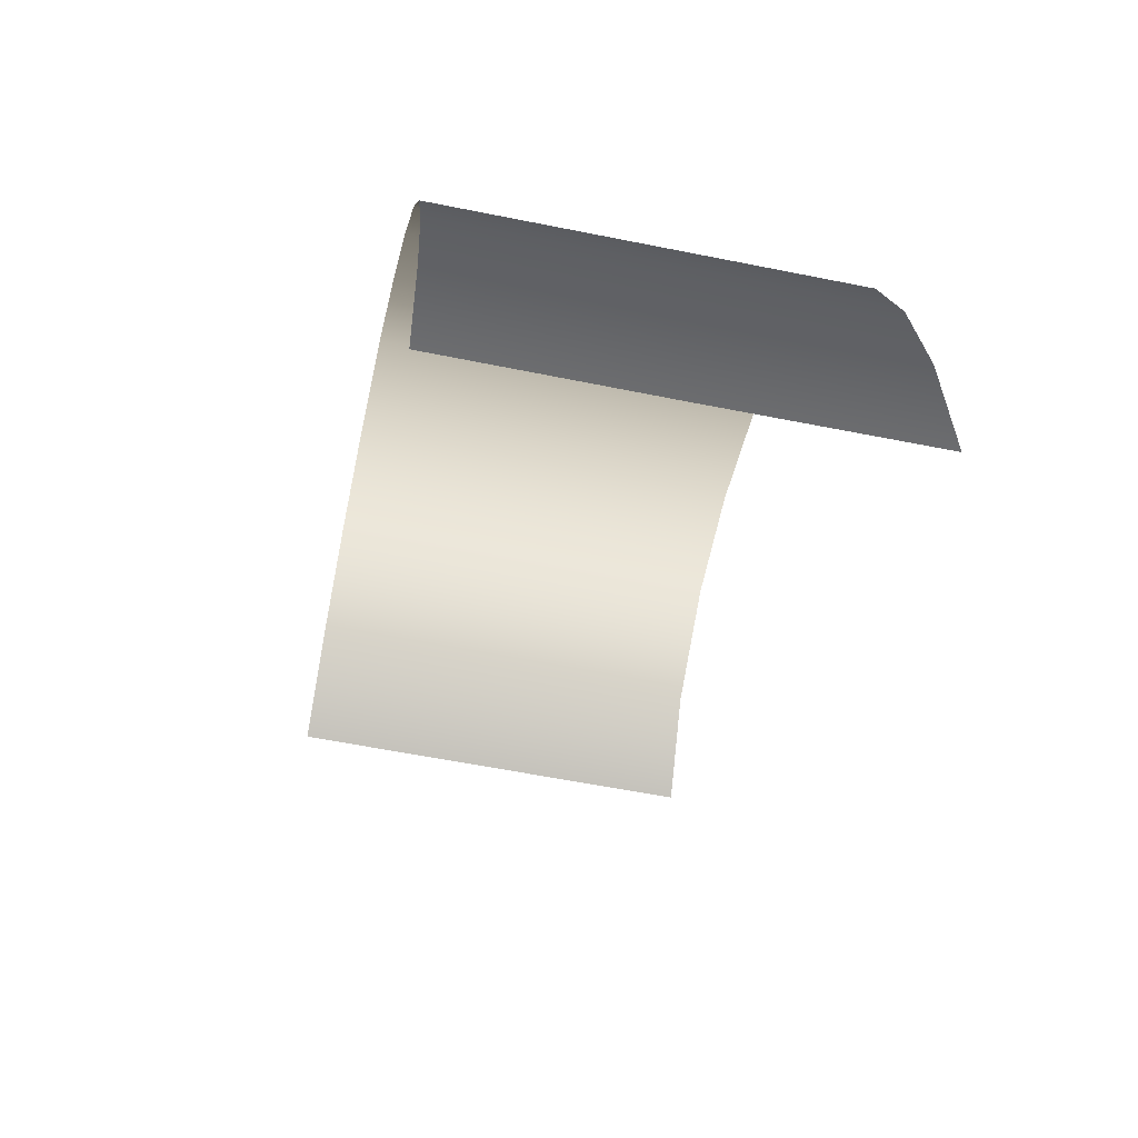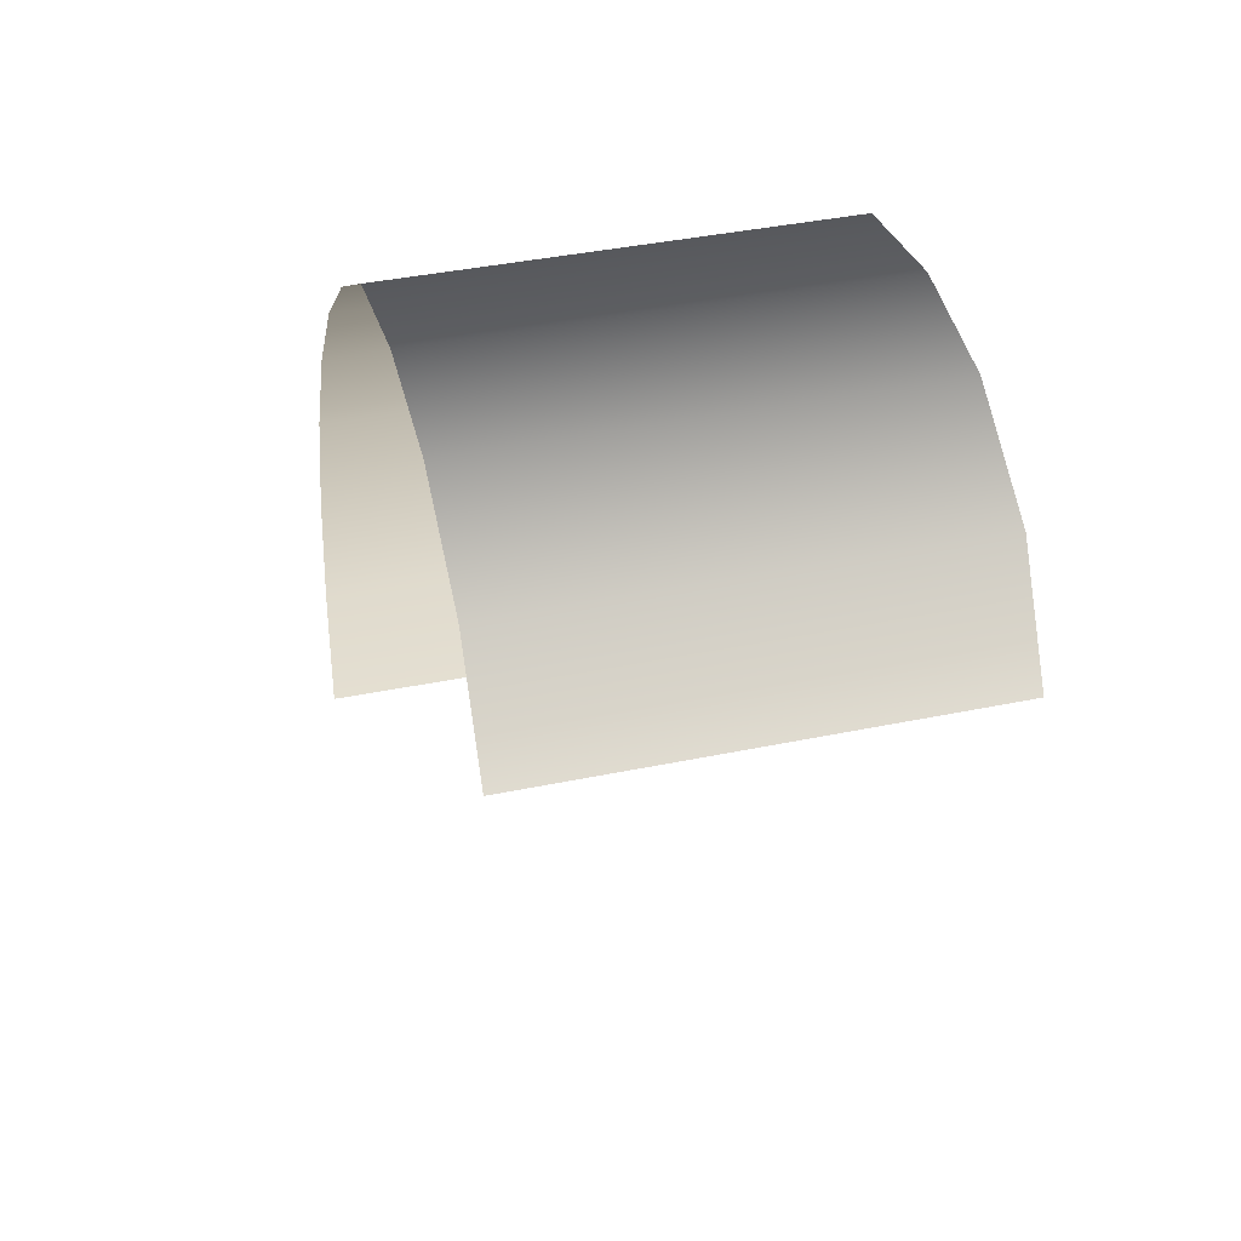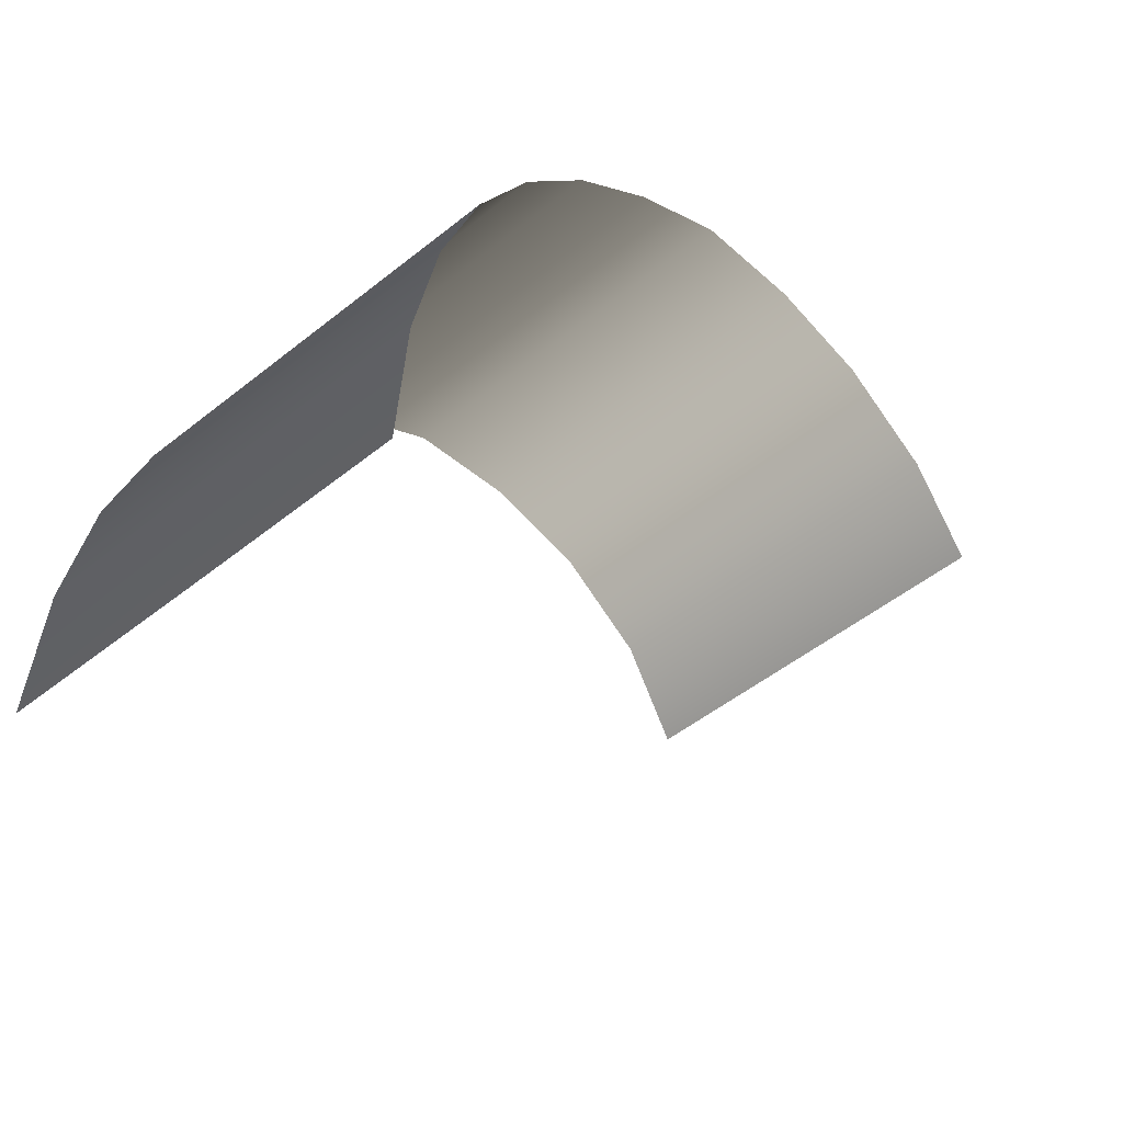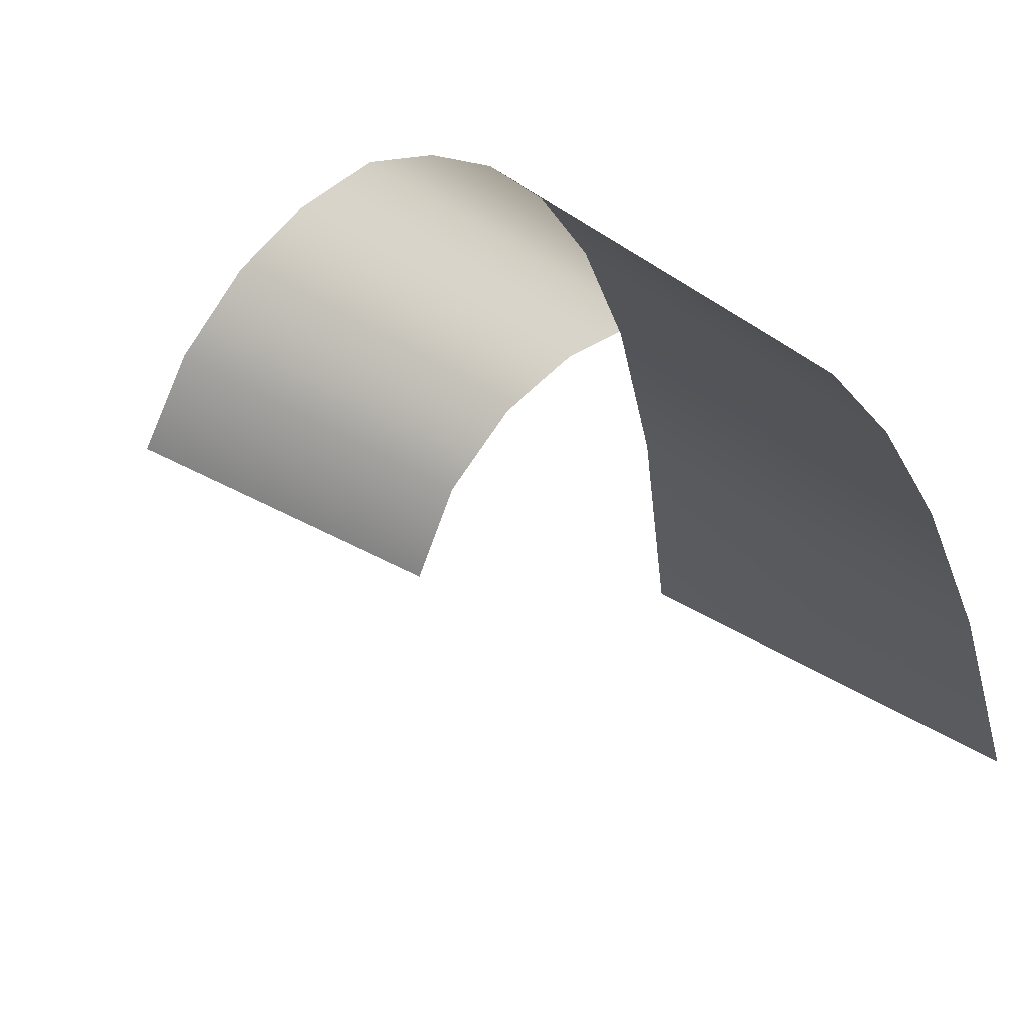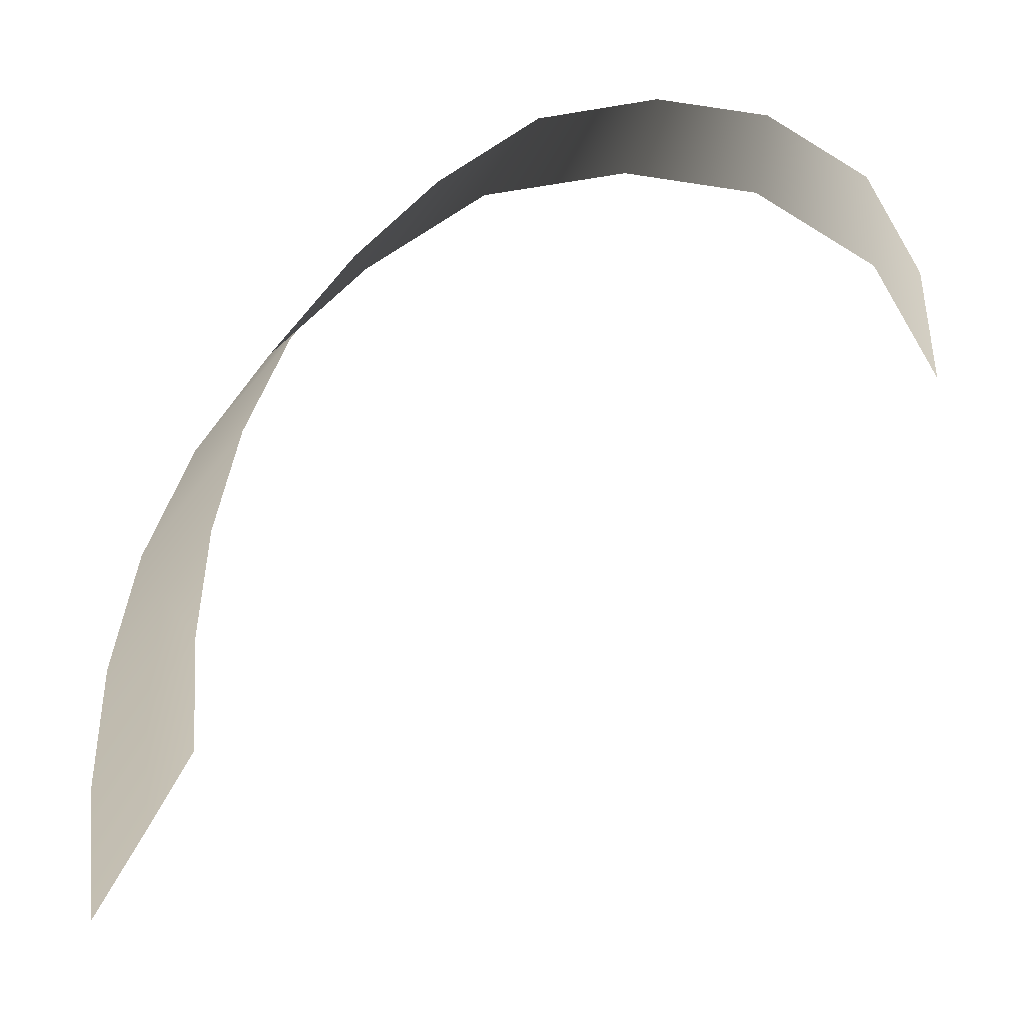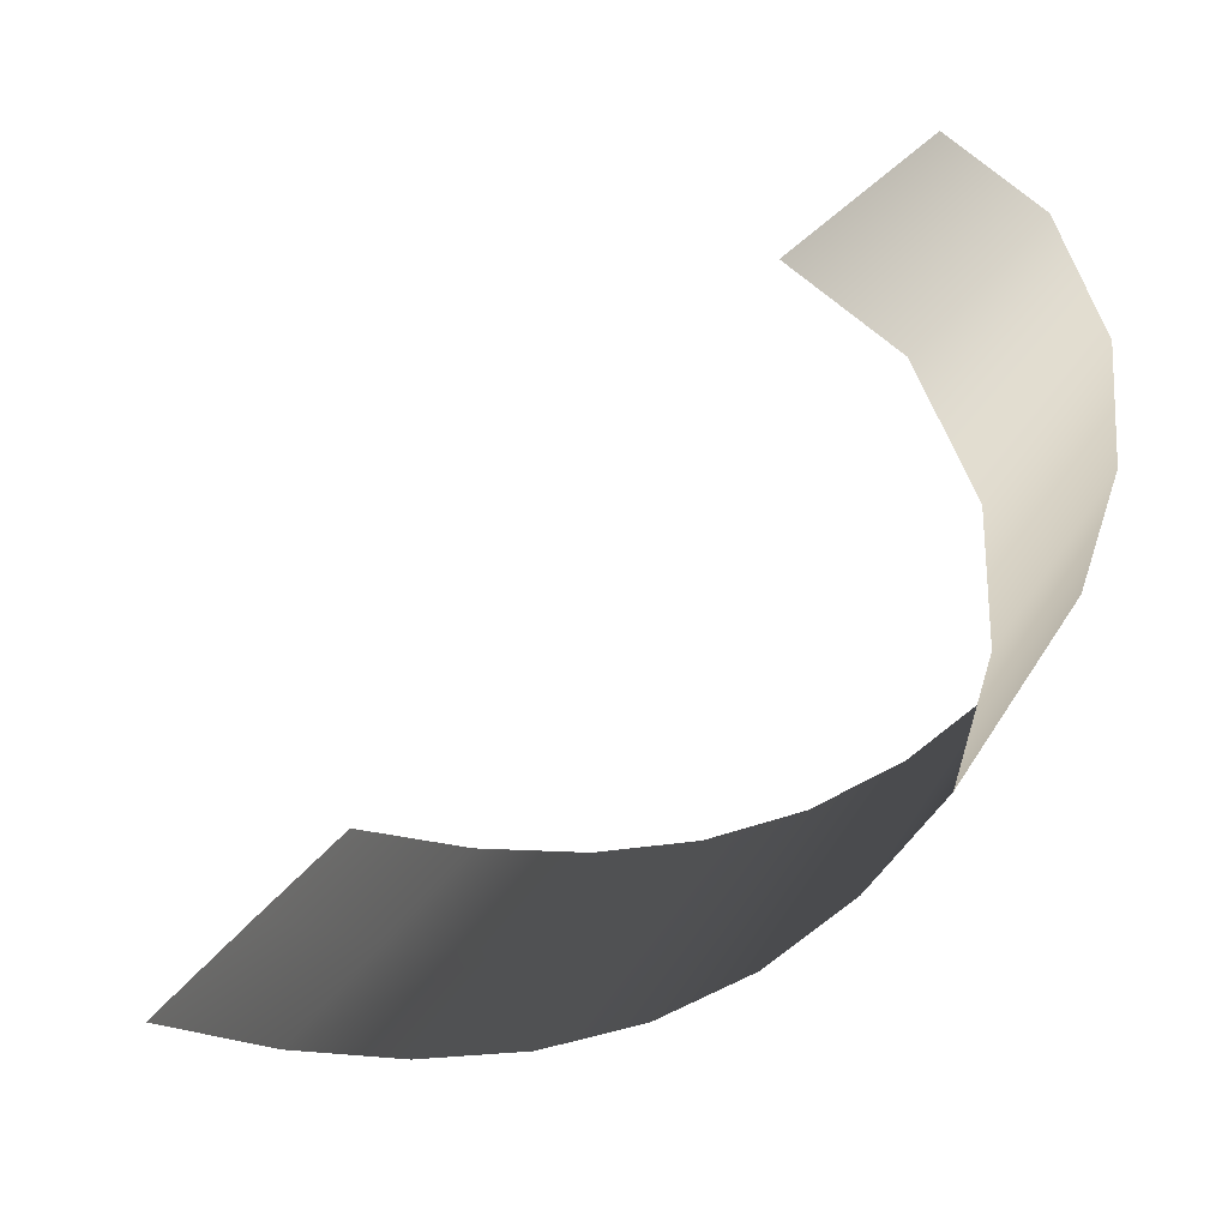
<metadata>
{"format":"obj","ext":"obj","renderer":"f3d","projection":"perspective","resolution":1024,"background":"white","views":[{"elev":-56.7,"azim":168.0,"up":"+Y"},{"elev":39.7,"azim":-14.5,"up":"+Y"},{"elev":-50.2,"azim":-138.7,"up":"+Y"},{"elev":-35.6,"azim":139.2,"up":"+Y"},{"elev":19.6,"azim":-82.5,"up":"+Y"},{"elev":24.8,"azim":113.2,"up":"+Z"}]}
</metadata>
<code>
v -0.003498 -2.364 -3.475
v 1.652 -2.364 -3.475
v 1.652 -3.566 -3.545
v -0.003496 -3.573 -3.545
v -0.0035 -1.254 -3.266
v 1.652 -1.254 -3.266
v -0.003471 -0.2549 -2.923
v 1.652 -0.255 -2.923
v -0.003472 0.6461 -2.441
v 1.652 0.6461 -2.441
v -0.003474 1.435 -1.827
v 1.652 1.435 -1.827
v -0.003475 2.127 -1.065
v 1.652 2.127 -1.065
v -0.003476 2.707 -0.1711
v 1.652 2.707 -0.1711
v -0.003476 2.895 0.8557
v 1.652 2.895 0.8557
v 1.652 2.777 1.806
v -0.003476 2.777 1.806
v 1.652 2.267 2.672
v -0.003475 2.267 2.672
v 1.652 1.442 3.175
v -0.003474 1.442 3.175
v -1.652 -2.364 -3.475
v -0.003498 -2.364 -3.475
v -1.652 -3.566 -3.545
v -0.003496 -3.573 -3.545
v -0.0035 -1.254 -3.266
v -1.652 -1.254 -3.266
v -0.003471 -0.2549 -2.923
v -1.652 -0.2549 -2.923
v -0.003472 0.6461 -2.441
v -1.652 0.6461 -2.441
v -0.003474 1.435 -1.827
v -1.652 1.435 -1.827
v -0.003475 2.127 -1.065
v -1.652 2.127 -1.065
v -0.003476 2.707 -0.1711
v -1.652 2.707 -0.1711
v -0.003476 2.895 0.8557
v -1.652 2.895 0.8557
v -1.652 2.777 1.806
v -0.003476 2.777 1.806
v -1.652 2.267 2.672
v -0.003475 2.267 2.672
v -1.652 1.442 3.175
v -0.003474 1.442 3.175
g Ramp2_(14)_1798_132
f 1 3 2
f 3 1 4
f 2 5 1
f 5 2 6
f 6 7 5
f 7 6 8
f 8 9 7
f 9 8 10
f 10 11 9
f 11 10 12
f 12 13 11
f 13 12 14
f 14 15 13
f 15 14 16
f 16 17 15
f 17 16 18
f 19 17 18
f 19 20 17
f 21 20 19
f 21 22 20
f 23 22 21
f 23 24 22
f 25 27 26
f 26 27 28
f 29 25 26
f 30 25 29
f 31 30 29
f 32 30 31
f 33 32 31
f 33 34 32
f 35 34 33
f 34 35 36
f 37 36 35
f 37 38 36
f 39 38 37
f 39 40 38
f 41 40 39
f 40 41 42
f 41 43 42
f 43 41 44
f 44 45 43
f 45 44 46
f 46 47 45
f 47 46 48

</code>
